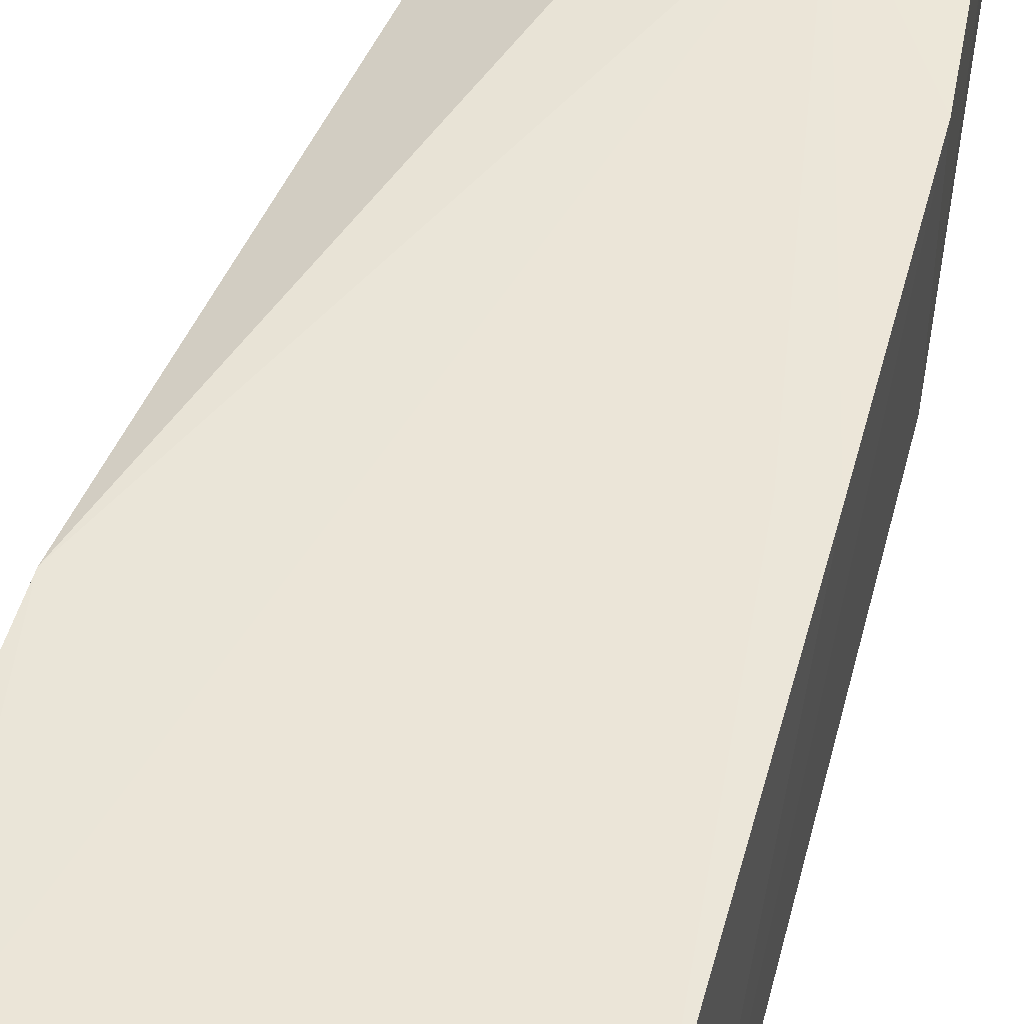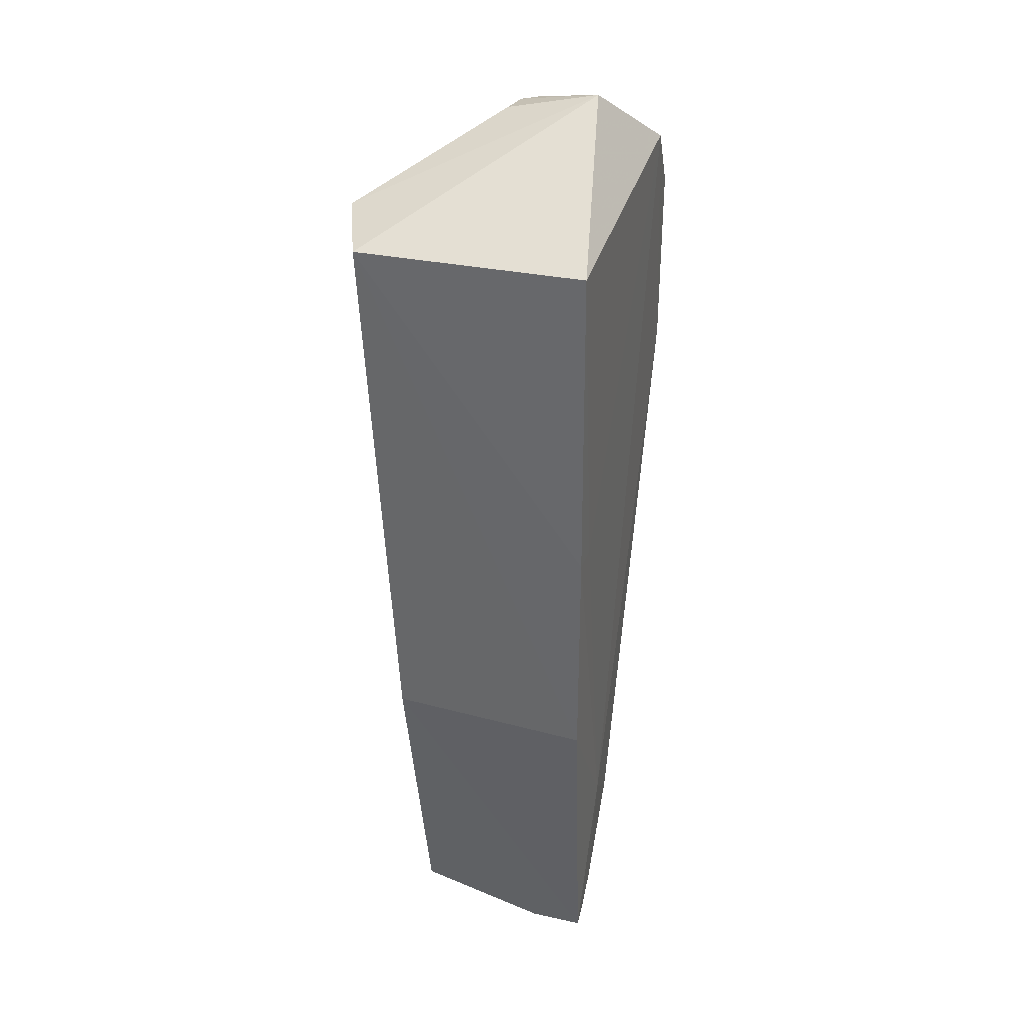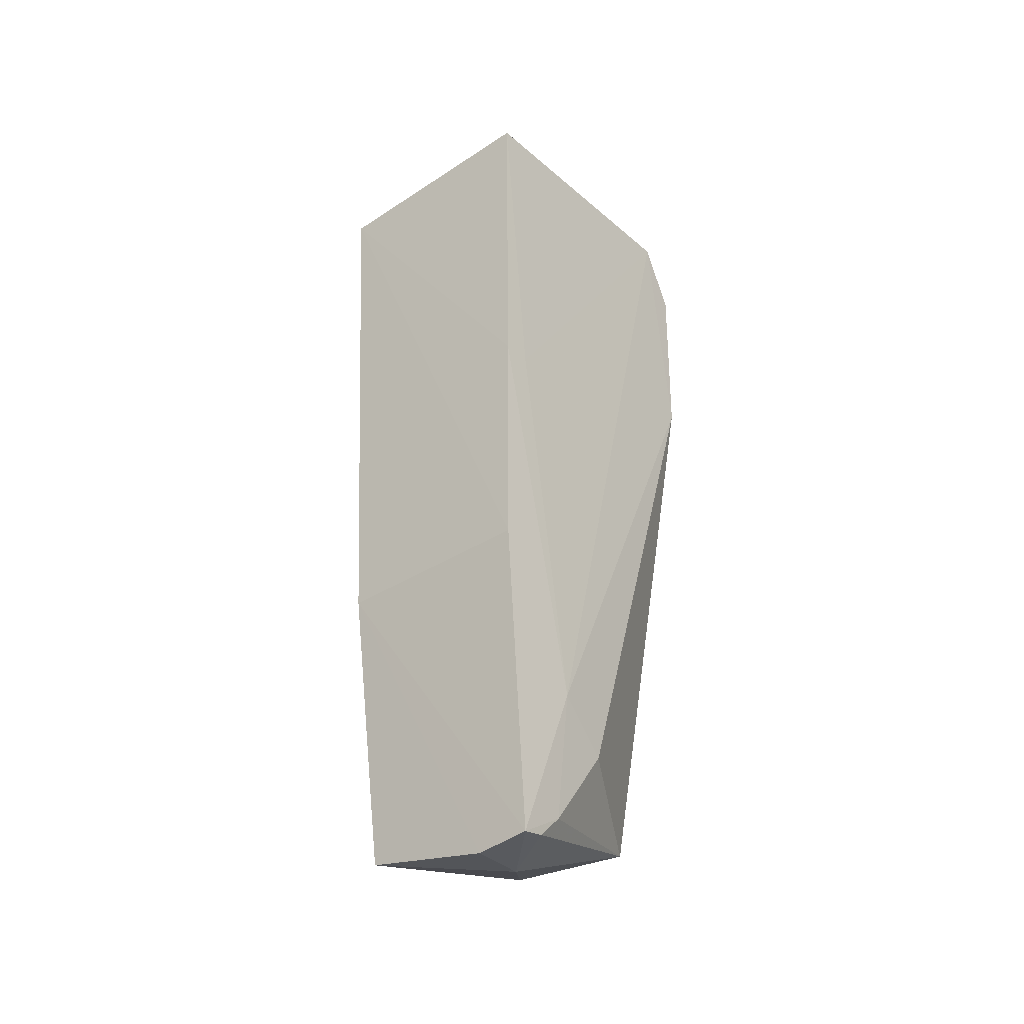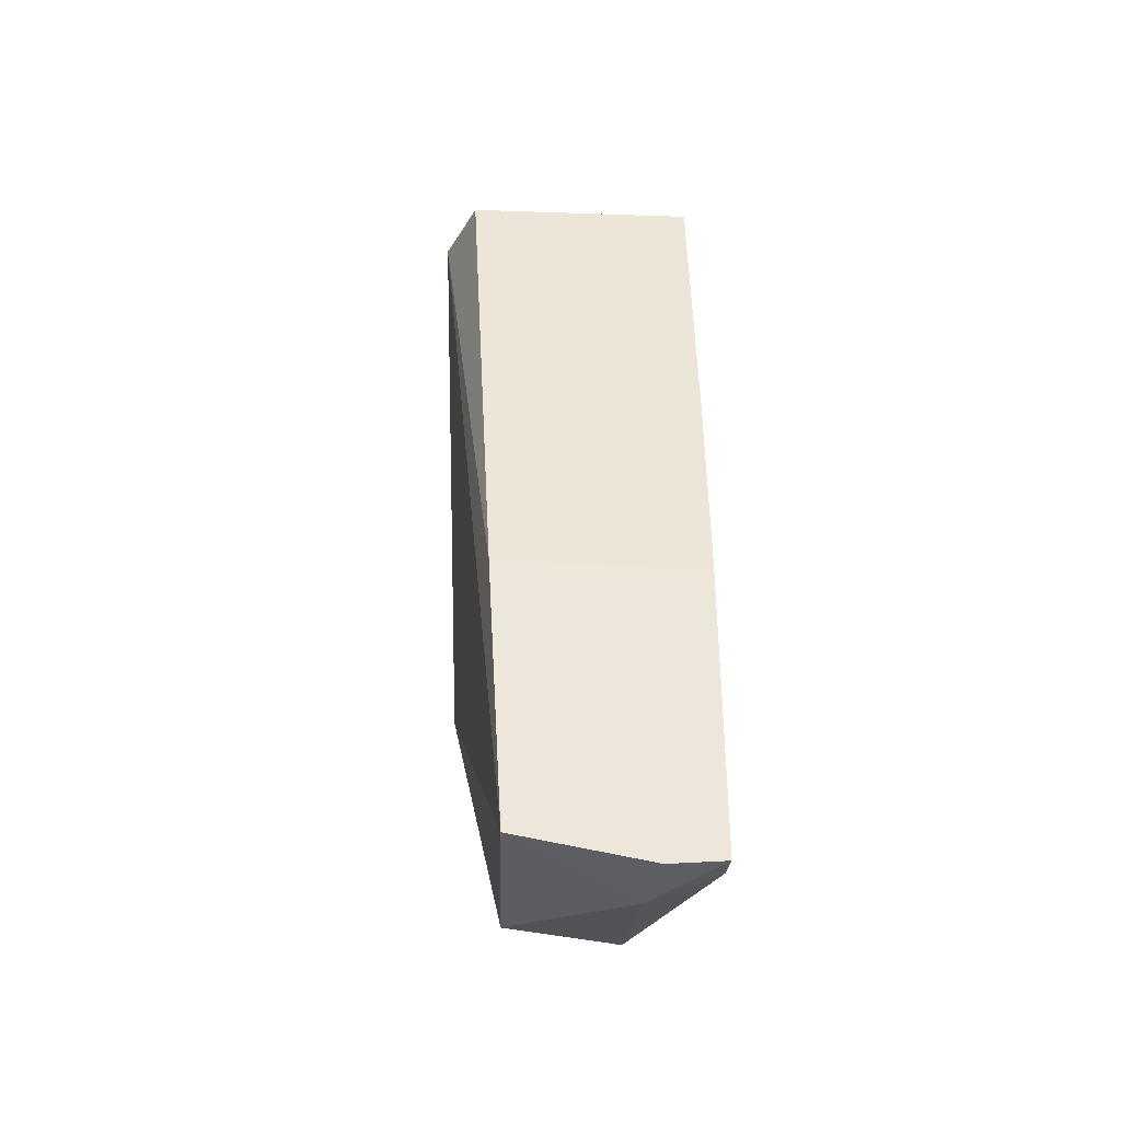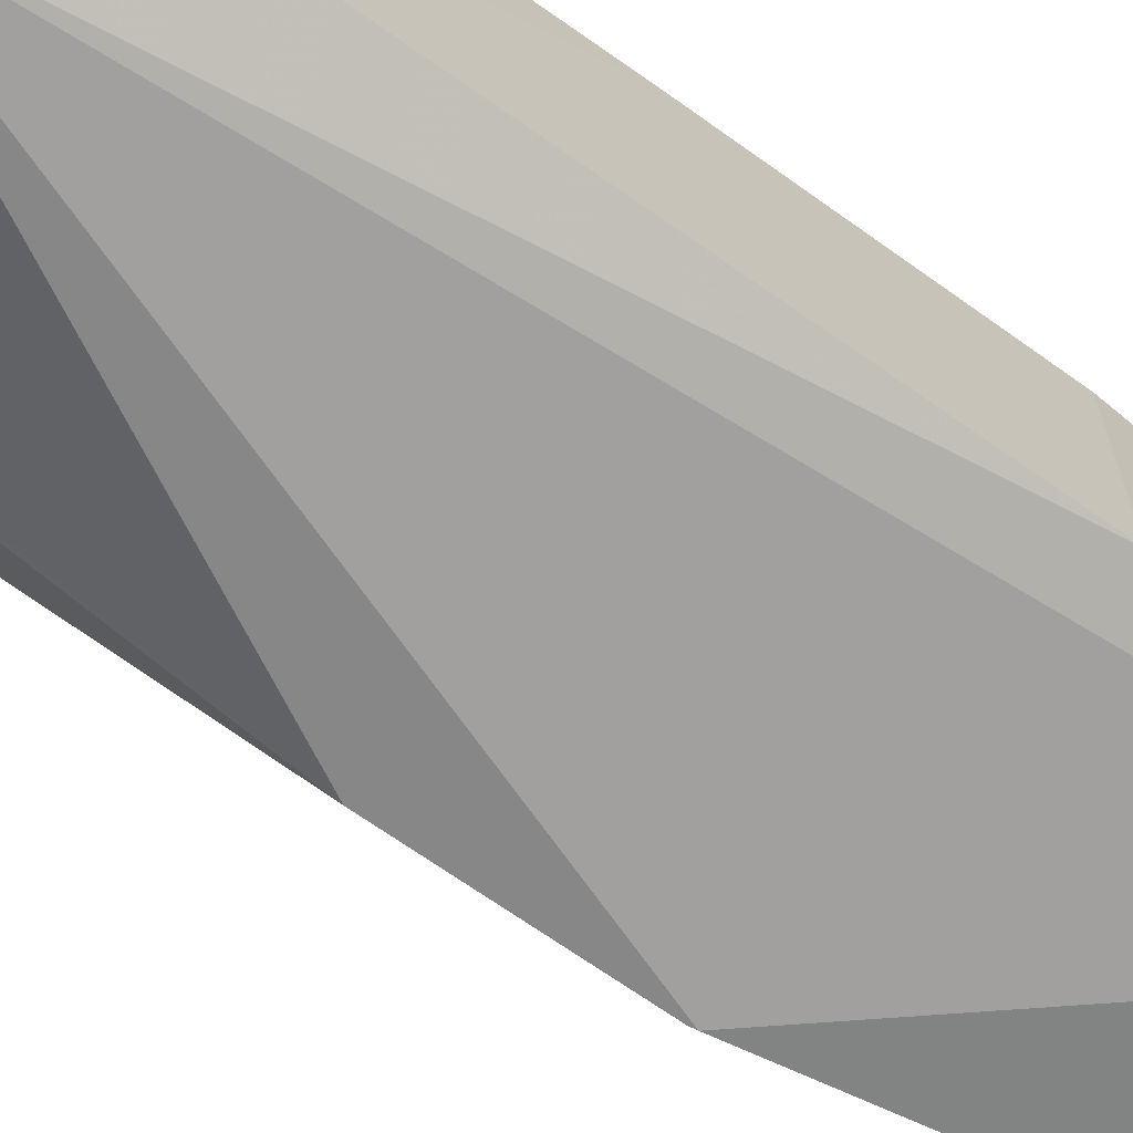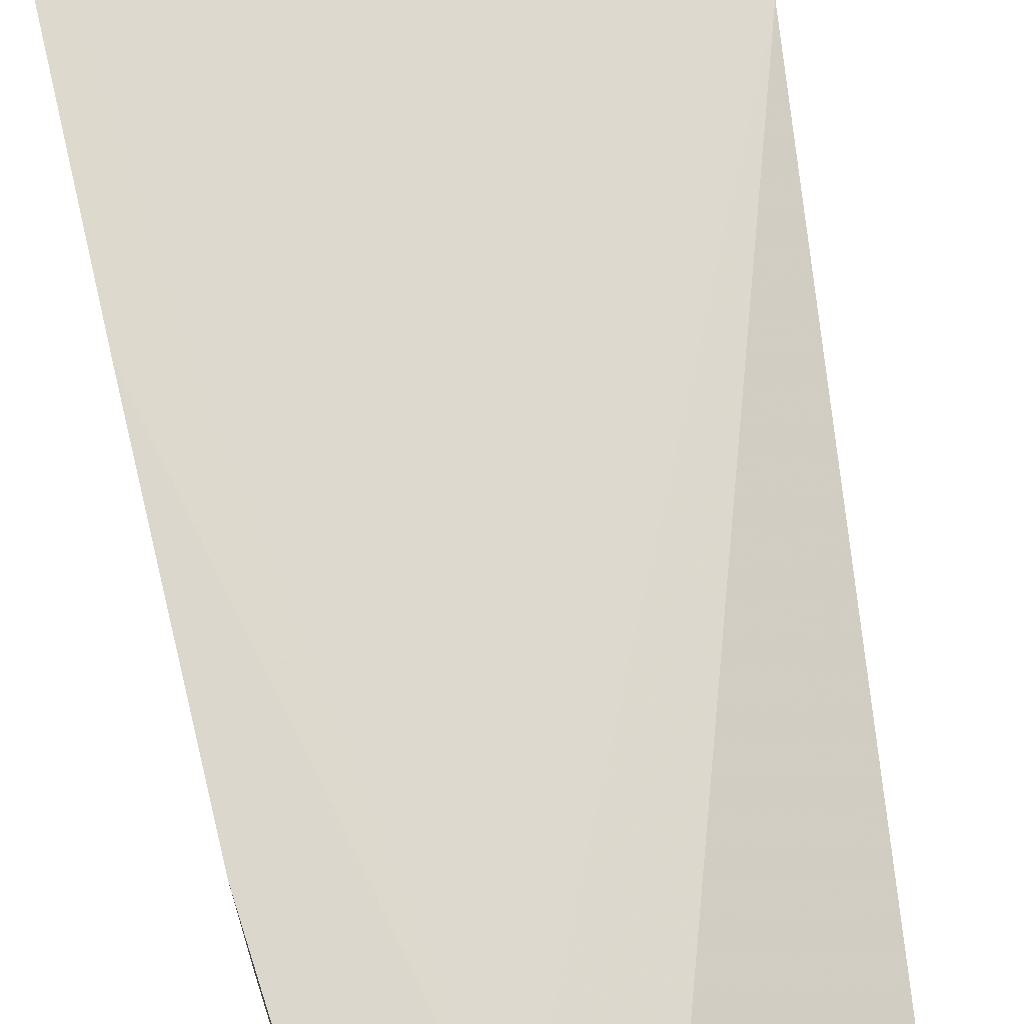
<metadata>
{"format":"obj","ext":"obj","renderer":"f3d","projection":"perspective","resolution":1024,"background":"white","views":[{"elev":50.6,"azim":-165.2,"up":"+Z"},{"elev":34.6,"azim":-70.2,"up":"+Y"},{"elev":-35.1,"azim":-49.3,"up":"+Y"},{"elev":-45.6,"azim":-92.8,"up":"+Y"},{"elev":-70.5,"azim":-125.4,"up":"+Z"},{"elev":73.1,"azim":-13.1,"up":"+Z"}]}
</metadata>
<code>
v 0.05825 0.0453 0.0303
v 0.05619 -0.01114 0.02644
v 0.05668 0.01899 0.01522
v 0.043 0.04402 0.01309
v 0.03852 0.005071 0.03137
v 0.04022 -0.01487 0.01841
v 0.05589 0.04762 0.02065
v 0.06054 0.02839 0.03019
v 0.03852 0.04354 0.03118
v 0.0545 -0.01127 0.01873
v 0.05651 0.007136 0.01518
v 0.0402 -0.01639 0.03134
v 0.06073 0.04064 0.027
v 0.04457 -0.005068 0.03133
v 0.03828 0.04297 0.01518
v 0.0529 0.04991 0.02723
v 0.06026 0.02838 0.02669
v 0.03852 0.005071 0.0172
v 0.04467 -0.01624 0.02675
v 0.05676 0.04762 0.0217
v 0.06078 0.04092 0.03012
v 0.05657 0.007475 0.01519
v 0.03846 0.02123 0.03136
v 0.04049 0.02123 0.0313
v 0.04838 -0.008058 0.03083
v 0.05276 0.04821 0.02075
v 0.04026 -0.0167 0.02754
v 0.0419 -0.016 0.03118
v 0.05649 0.04726 0.02761
v 0.0565 0.0469 0.02098
v 0.05894 0.04459 0.03014
v 0.0437 -0.01423 0.03111
f 7 3 4
f 11 6 4
f 11 4 3
f 11 10 6
f 14 5 12
f 14 8 1
f 16 9 1
f 16 15 9
f 16 4 15
f 17 8 2
f 17 13 8
f 18 12 5
f 18 5 15
f 18 15 4
f 18 4 6
f 19 10 2
f 19 6 10
f 20 7 16
f 21 1 8
f 21 8 13
f 22 11 3
f 22 3 13
f 22 13 17
f 22 17 2
f 22 2 10
f 22 10 11
f 23 5 14
f 23 15 5
f 23 9 15
f 24 14 1
f 24 1 9
f 24 23 14
f 24 9 23
f 25 2 8
f 25 8 14
f 26 16 7
f 26 7 4
f 26 4 16
f 27 18 6
f 27 12 18
f 27 19 12
f 27 6 19
f 28 19 2
f 28 12 19
f 29 20 16
f 29 16 1
f 29 1 20
f 30 20 13
f 30 13 3
f 30 3 7
f 30 7 20
f 31 20 1
f 31 1 21
f 31 21 13
f 31 13 20
f 32 25 14
f 32 14 12
f 32 12 28
f 32 28 2
f 32 2 25

</code>
